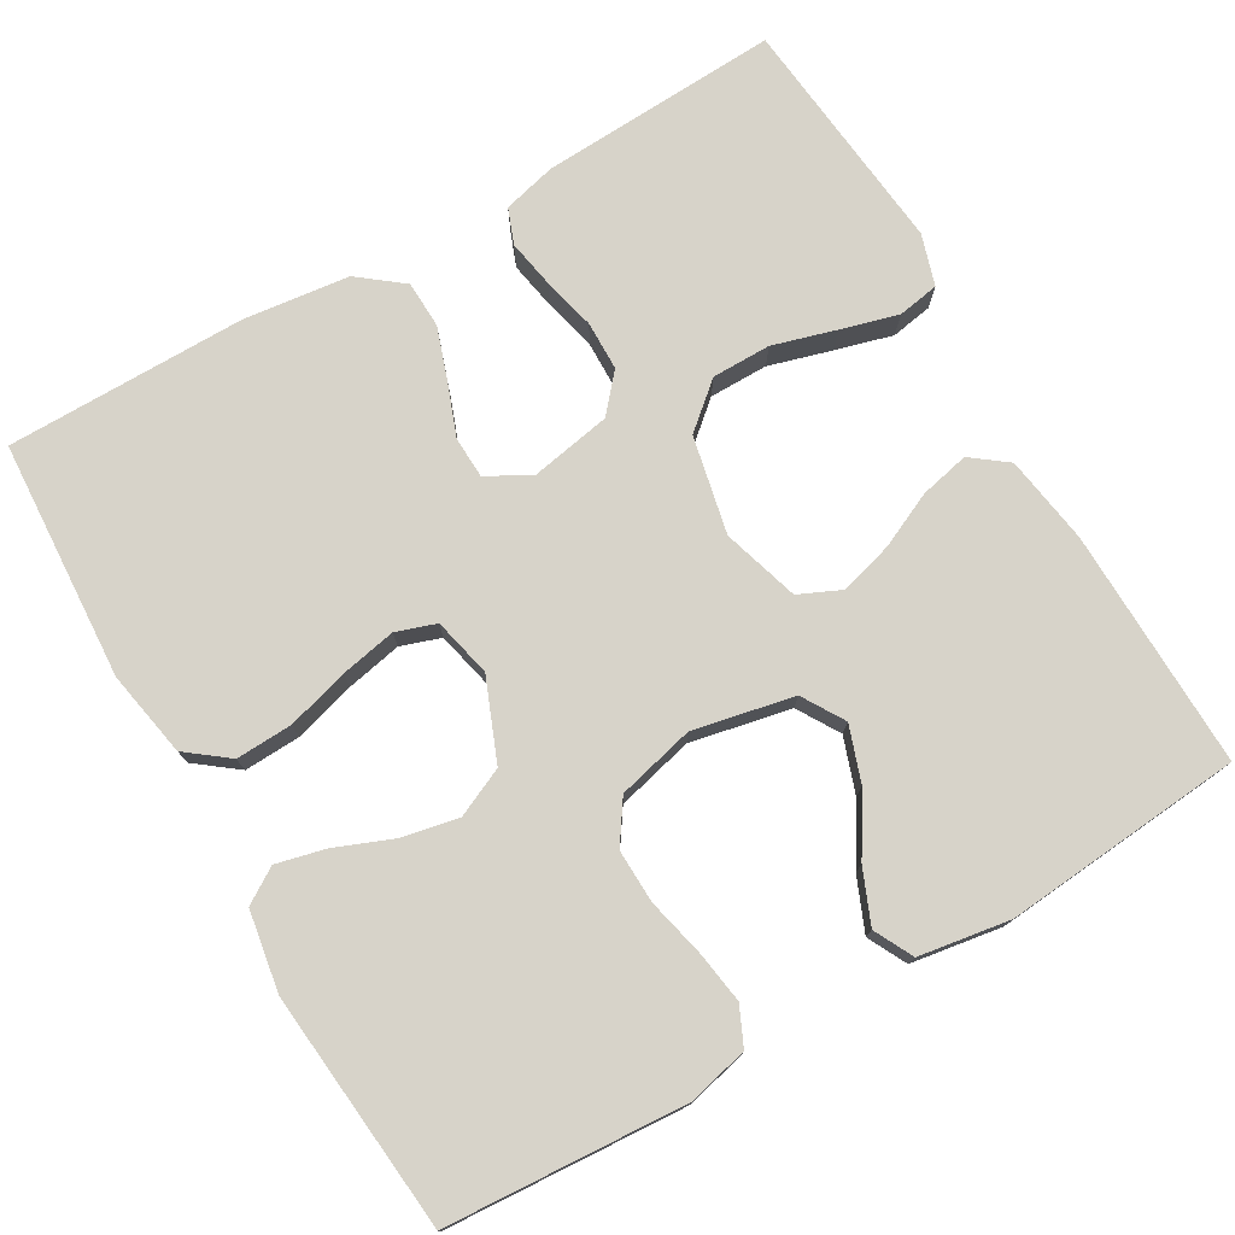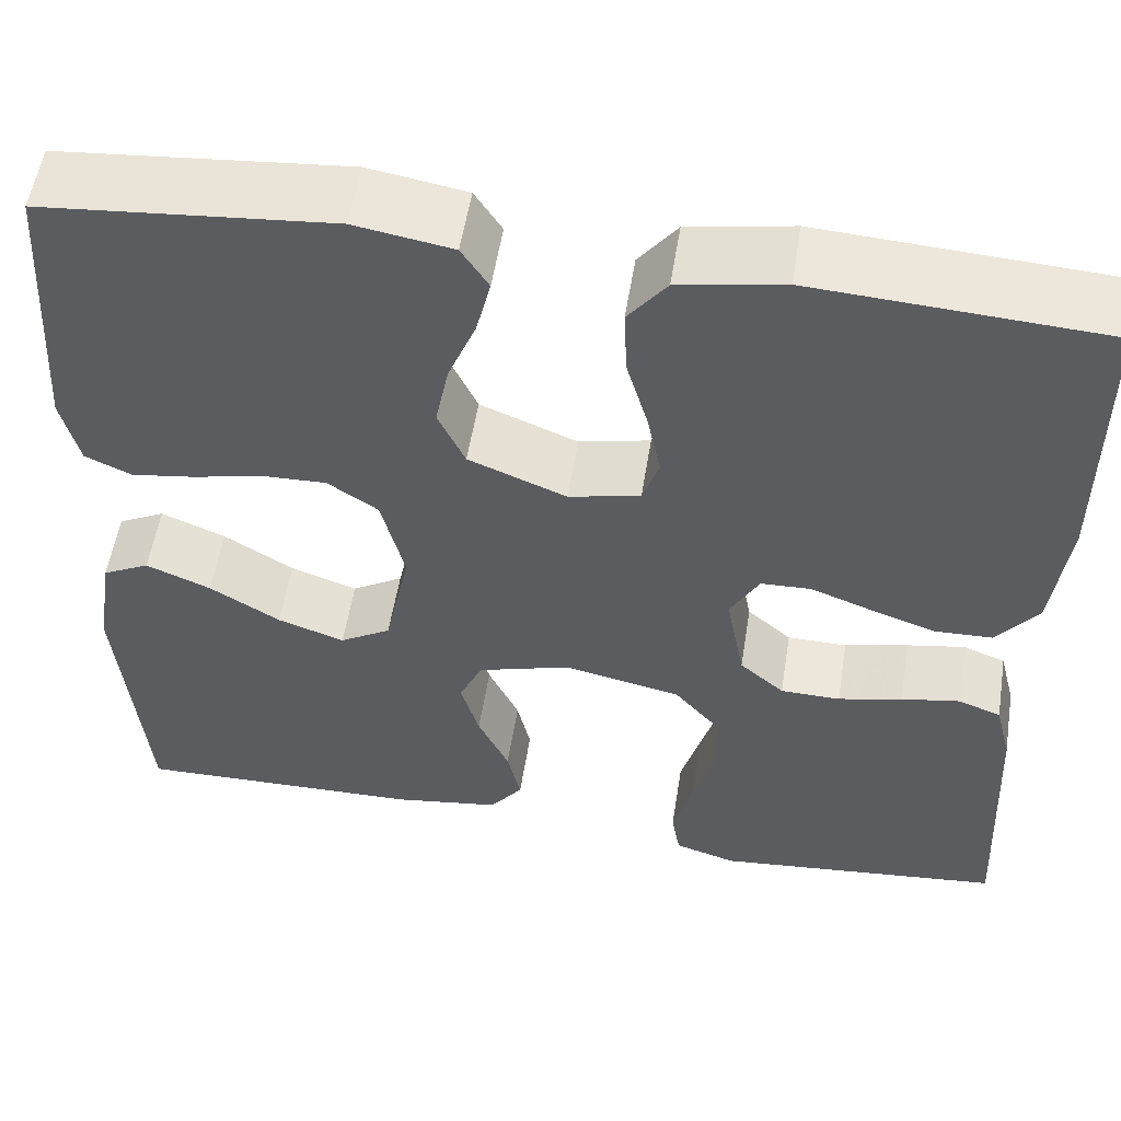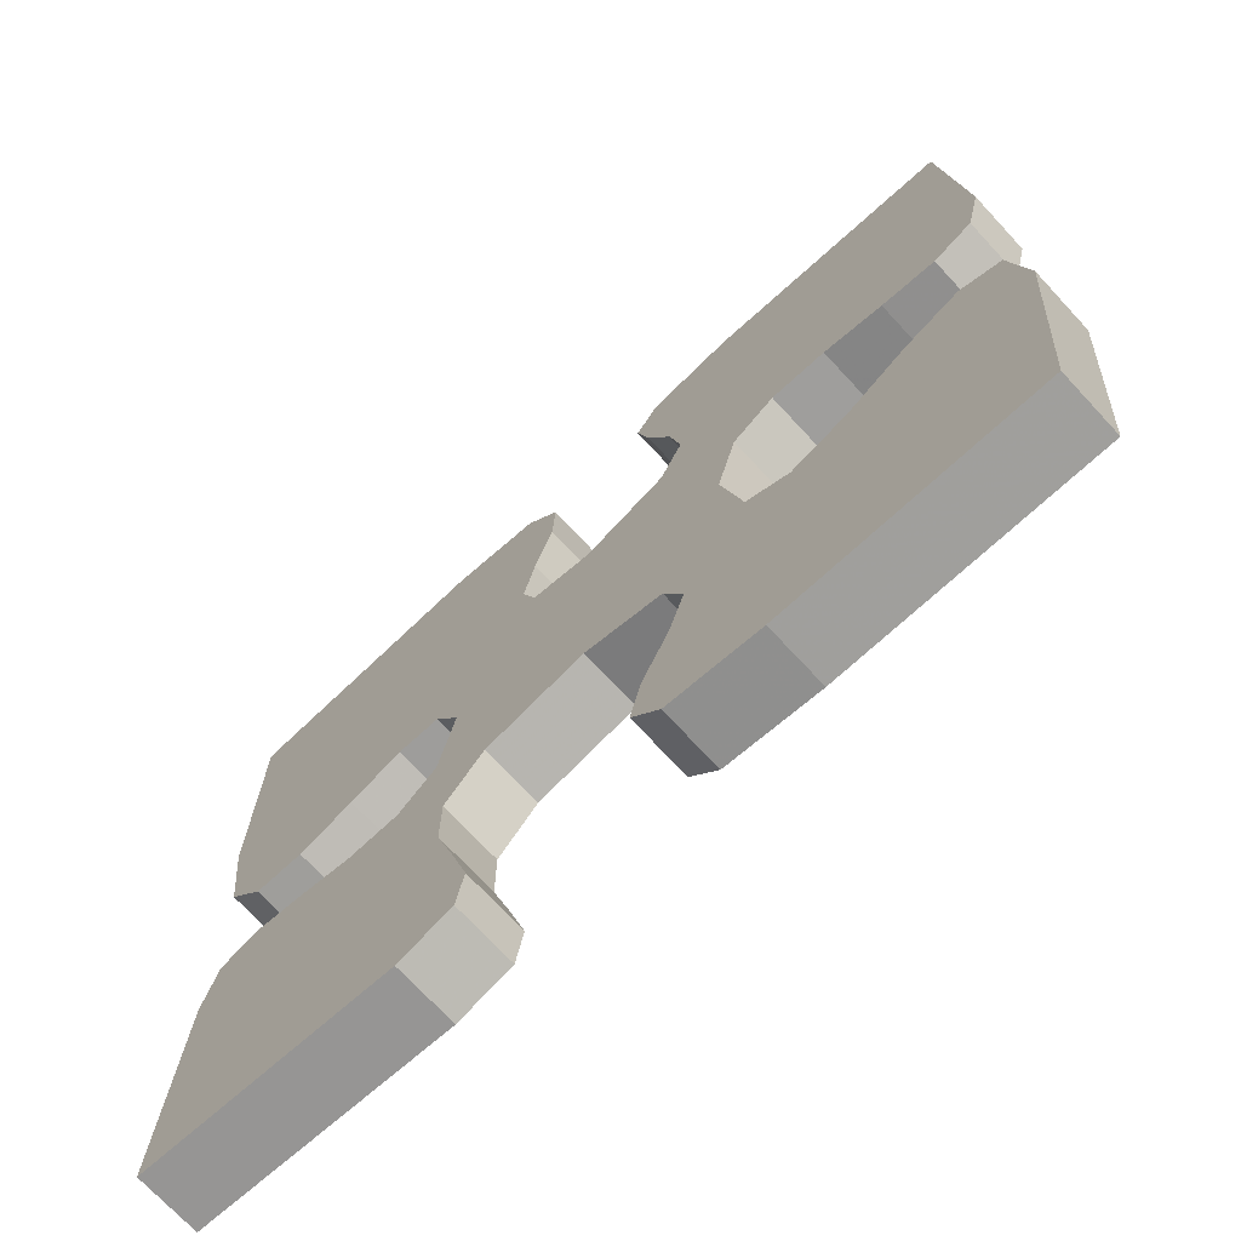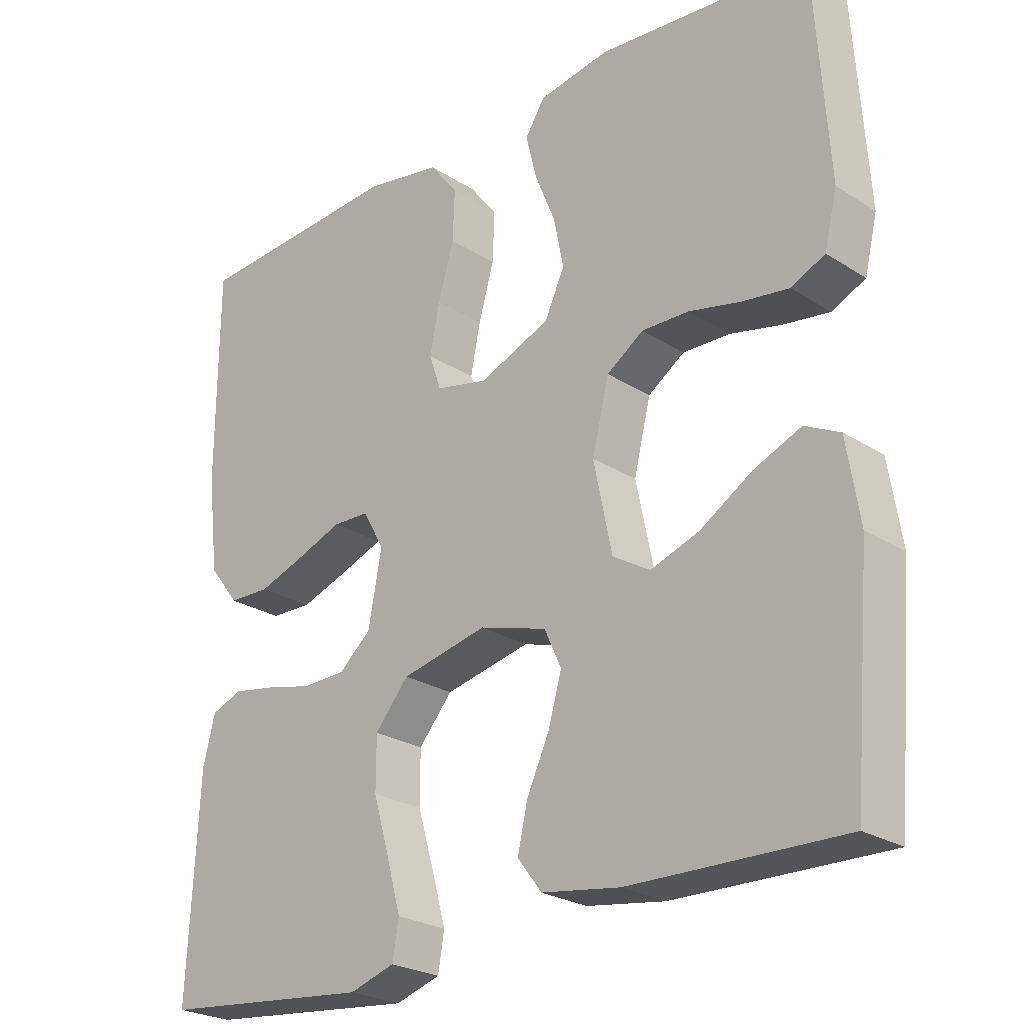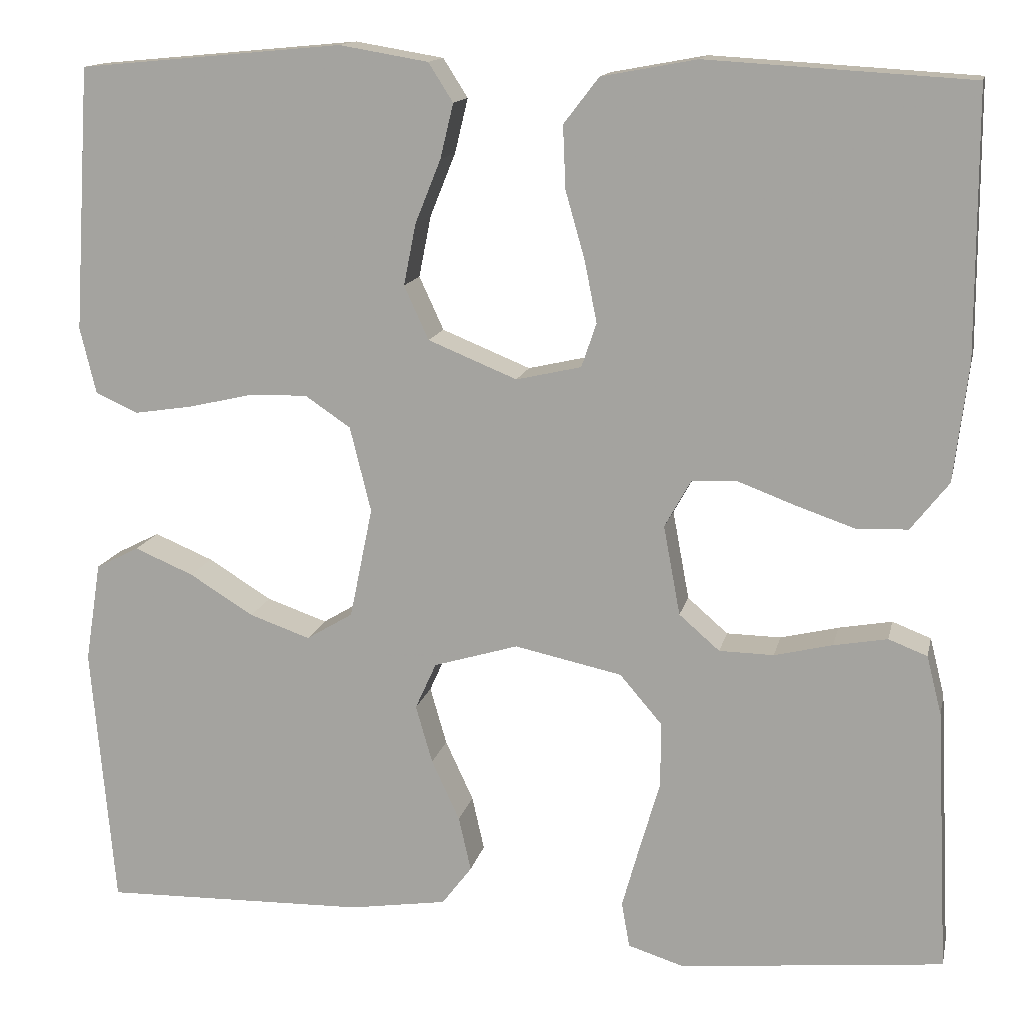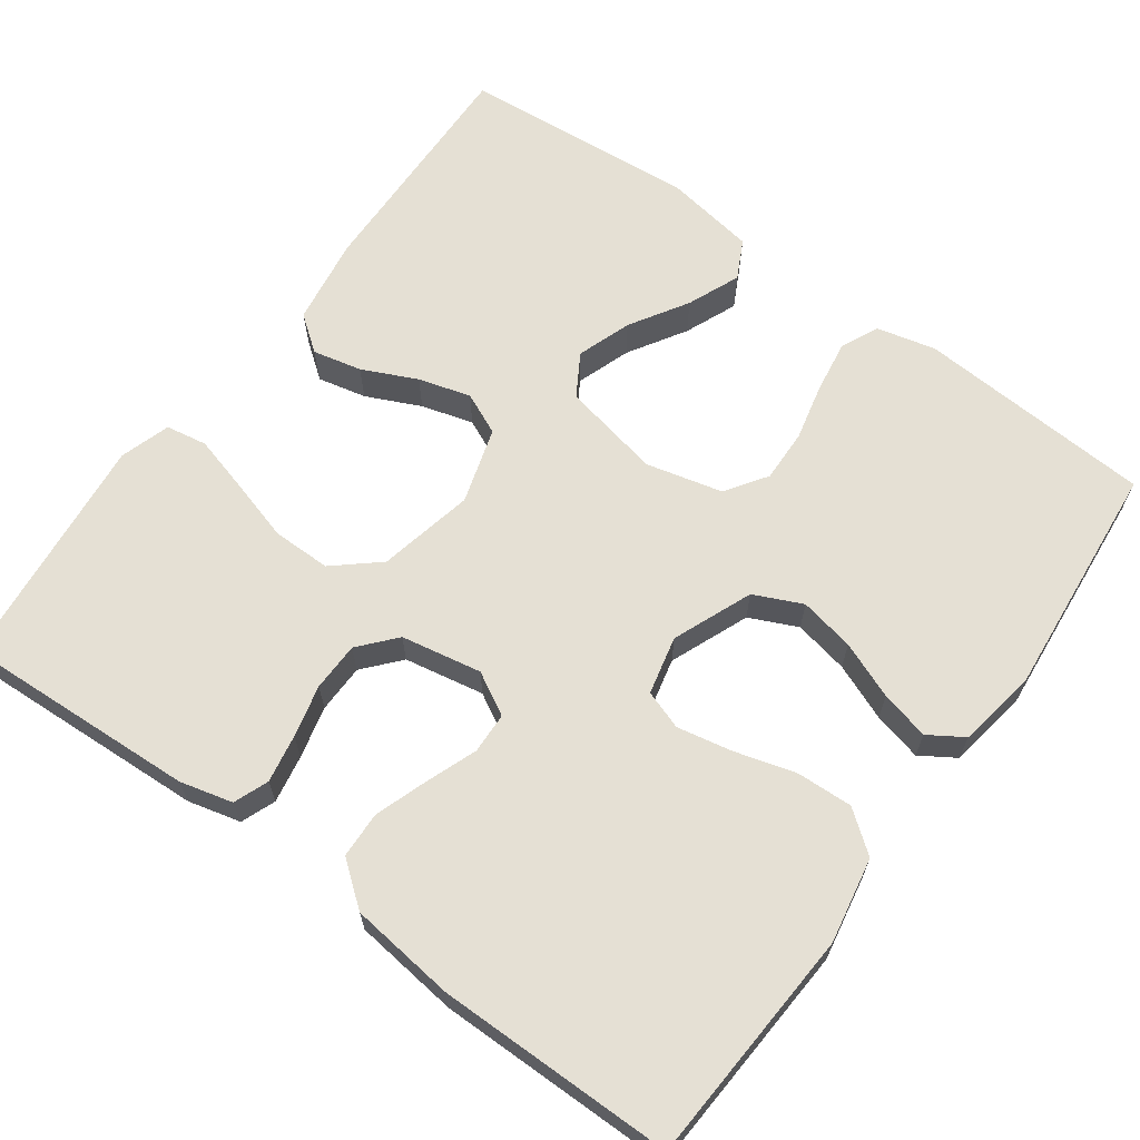
<metadata>
{"format":"obj","ext":"obj","renderer":"f3d","projection":"perspective","resolution":1024,"background":"white","views":[{"elev":76.3,"azim":59.9,"up":"+Y"},{"elev":54.9,"azim":-171.0,"up":"+Z"},{"elev":-72.3,"azim":42.9,"up":"+Z"},{"elev":-25.0,"azim":44.1,"up":"+Z"},{"elev":14.0,"azim":-167.8,"up":"+Z"},{"elev":65.3,"azim":-54.0,"up":"+Y"}]}
</metadata>
<code>
v -0.5 0.07 -0.5
v -0.485 0.07 -0.2
v -0.468 0.07 -0.133
v -0.424 0.07 -0.116
v -0.363 0.07 -0.127
v -0.297 0.07 -0.143
v -0.235 0.07 -0.142
v -0.189 0.07 -0.102
v -0.17 0.07 0
v -0.2 0.07 0.054
v -0.252 0.07 0.056
v -0.316 0.07 0.032
v -0.383 0.07 0.009
v -0.442 0.07 0.011
v -0.485 0.07 0.066
v -0.501 0.07 0.2
v -0.5 0.07 0.5
v -0.2 0.07 0.518
v -0.092 0.07 0.498
v -0.052 0.07 0.446
v -0.055 0.07 0.375
v -0.077 0.07 0.298
v -0.091 0.07 0.228
v -0.074 0.07 0.178
v 0 0.07 0.161
v 0.101 0.07 0.202
v 0.129 0.07 0.263
v 0.115 0.07 0.333
v 0.086 0.07 0.405
v 0.071 0.07 0.467
v 0.099 0.07 0.511
v 0.2 0.07 0.528
v 0.5 0.07 0.5
v 0.519 0.07 0.2
v 0.501 0.07 0.125
v 0.453 0.07 0.103
v 0.387 0.07 0.113
v 0.314 0.07 0.13
v 0.247 0.07 0.132
v 0.195 0.07 0.097
v 0.171 0.07 0
v 0.197 0.07 -0.126
v 0.25 0.07 -0.158
v 0.319 0.07 -0.134
v 0.392 0.07 -0.089
v 0.459 0.07 -0.061
v 0.508 0.07 -0.086
v 0.526 0.07 -0.2
v 0.5 0.07 -0.5
v 0.2 0.07 -0.493
v 0.089 0.07 -0.476
v 0.055 0.07 -0.431
v 0.069 0.07 -0.369
v 0.101 0.07 -0.3
v 0.12 0.07 -0.234
v 0.096 0.07 -0.181
v 0 0.07 -0.152
v -0.122 0.07 -0.178
v -0.17 0.07 -0.234
v -0.17 0.07 -0.308
v -0.147 0.07 -0.387
v -0.127 0.07 -0.459
v -0.136 0.07 -0.511
v -0.2 0.07 -0.531
v -0.5 0 -0.5
v -0.485 0 -0.2
v -0.468 0 -0.133
v -0.424 0 -0.116
v -0.363 0 -0.127
v -0.297 0 -0.143
v -0.235 0 -0.142
v -0.189 0 -0.102
v -0.17 0 0
v -0.2 0 0.054
v -0.252 0 0.056
v -0.316 0 0.032
v -0.383 0 0.009
v -0.442 0 0.011
v -0.485 0 0.066
v -0.501 0 0.2
v -0.5 0 0.5
v -0.2 0 0.518
v -0.092 0 0.498
v -0.052 0 0.446
v -0.055 0 0.375
v -0.077 0 0.298
v -0.091 0 0.228
v -0.074 0 0.178
v 0 0 0.161
v 0.101 0 0.202
v 0.129 0 0.263
v 0.115 0 0.333
v 0.086 0 0.405
v 0.071 0 0.467
v 0.099 0 0.511
v 0.2 0 0.528
v 0.5 0 0.5
v 0.519 0 0.2
v 0.501 0 0.125
v 0.453 0 0.103
v 0.387 0 0.113
v 0.314 0 0.13
v 0.247 0 0.132
v 0.195 0 0.097
v 0.171 0 0
v 0.197 0 -0.126
v 0.25 0 -0.158
v 0.319 0 -0.134
v 0.392 0 -0.089
v 0.459 0 -0.061
v 0.508 0 -0.086
v 0.526 0 -0.2
v 0.5 0 -0.5
v 0.2 0 -0.493
v 0.089 0 -0.476
v 0.055 0 -0.431
v 0.069 0 -0.369
v 0.101 0 -0.3
v 0.12 0 -0.234
v 0.096 0 -0.181
v 0 0 -0.152
v -0.122 0 -0.178
v -0.17 0 -0.234
v -0.17 0 -0.308
v -0.147 0 -0.387
v -0.127 0 -0.459
v -0.136 0 -0.511
v -0.2 0 -0.531
f 60 61 62 63
f 60 63 64 1
f 51 52 53 54
f 51 54 55
f 50 51 55
f 49 50 55
f 48 49 55 56
f 44 45 46 47
f 43 44 47 48
f 35 36 37 38
f 35 38 39
f 34 35 39
f 33 34 39
f 32 33 39 40
f 28 29 30 31
f 27 28 31 32
f 19 20 21 22
f 19 22 23
f 18 19 23
f 17 18 23 24
f 15 16 17 24
f 11 12 13 14
f 11 14 15 24
f 3 4 5 6
f 1 2 3 6
f 59 60 1 6
f 58 59 6 7
f 57 58 7 8
f 43 48 56 57
f 42 43 57 8
f 41 42 8 9
f 27 32 40 41
f 26 27 41
f 25 26 41 9
f 10 11 24 25
f 9 10 25
f 127 126 125 124
f 65 128 127 124
f 118 117 116 115
f 119 118 115
f 119 115 114
f 119 114 113
f 120 119 113 112
f 111 110 109 108
f 112 111 108 107
f 102 101 100 99
f 103 102 99
f 103 99 98
f 103 98 97
f 104 103 97 96
f 95 94 93 92
f 96 95 92 91
f 86 85 84 83
f 87 86 83
f 87 83 82
f 88 87 82 81
f 88 81 80 79
f 78 77 76 75
f 88 79 78 75
f 70 69 68 67
f 70 67 66 65
f 70 65 124 123
f 71 70 123 122
f 72 71 122 121
f 121 120 112 107
f 72 121 107 106
f 73 72 106 105
f 105 104 96 91
f 105 91 90
f 73 105 90 89
f 89 88 75 74
f 89 74 73
f 1 65 66 2
f 2 66 67 3
f 3 67 68 4
f 4 68 69 5
f 5 69 70 6
f 6 70 71 7
f 7 71 72 8
f 8 72 73 9
f 9 73 74 10
f 10 74 75 11
f 11 75 76 12
f 12 76 77 13
f 13 77 78 14
f 14 78 79 15
f 15 79 80 16
f 16 80 81 17
f 17 81 82 18
f 18 82 83 19
f 19 83 84 20
f 20 84 85 21
f 21 85 86 22
f 22 86 87 23
f 23 87 88 24
f 24 88 89 25
f 25 89 90 26
f 26 90 91 27
f 27 91 92 28
f 28 92 93 29
f 29 93 94 30
f 30 94 95 31
f 31 95 96 32
f 32 96 97 33
f 33 97 98 34
f 34 98 99 35
f 35 99 100 36
f 36 100 101 37
f 37 101 102 38
f 38 102 103 39
f 39 103 104 40
f 40 104 105 41
f 41 105 106 42
f 42 106 107 43
f 43 107 108 44
f 44 108 109 45
f 45 109 110 46
f 46 110 111 47
f 47 111 112 48
f 48 112 113 49
f 49 113 114 50
f 50 114 115 51
f 51 115 116 52
f 52 116 117 53
f 53 117 118 54
f 54 118 119 55
f 55 119 120 56
f 56 120 121 57
f 57 121 122 58
f 58 122 123 59
f 59 123 124 60
f 60 124 125 61
f 61 125 126 62
f 62 126 127 63
f 63 127 128 64
f 64 128 65 1

</code>
